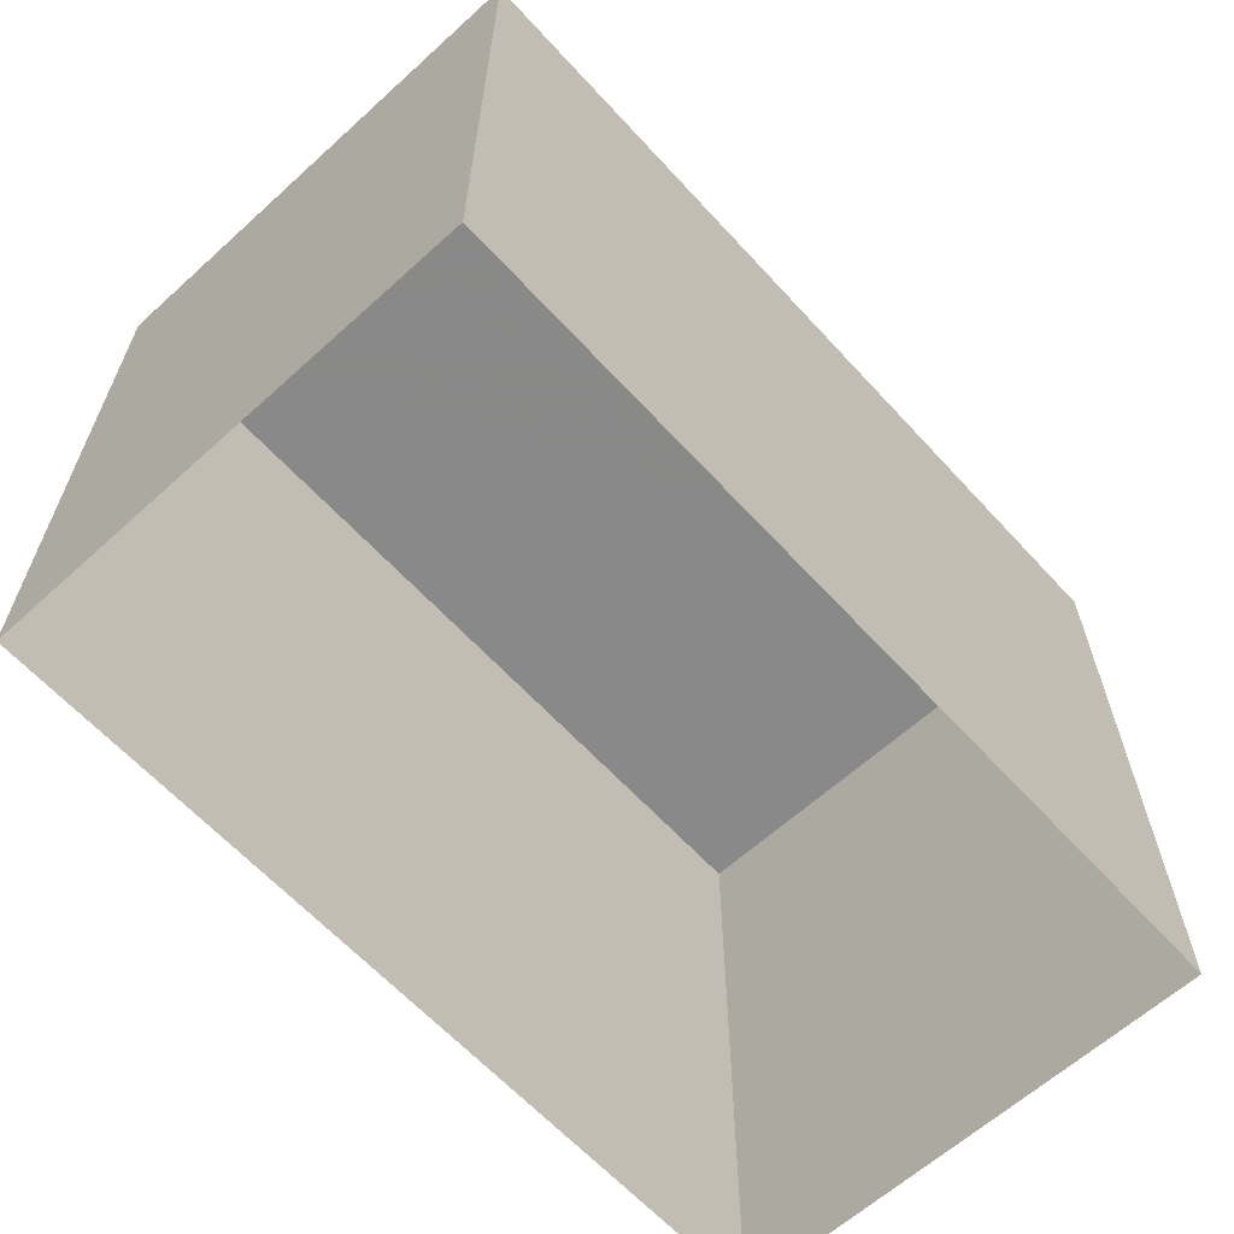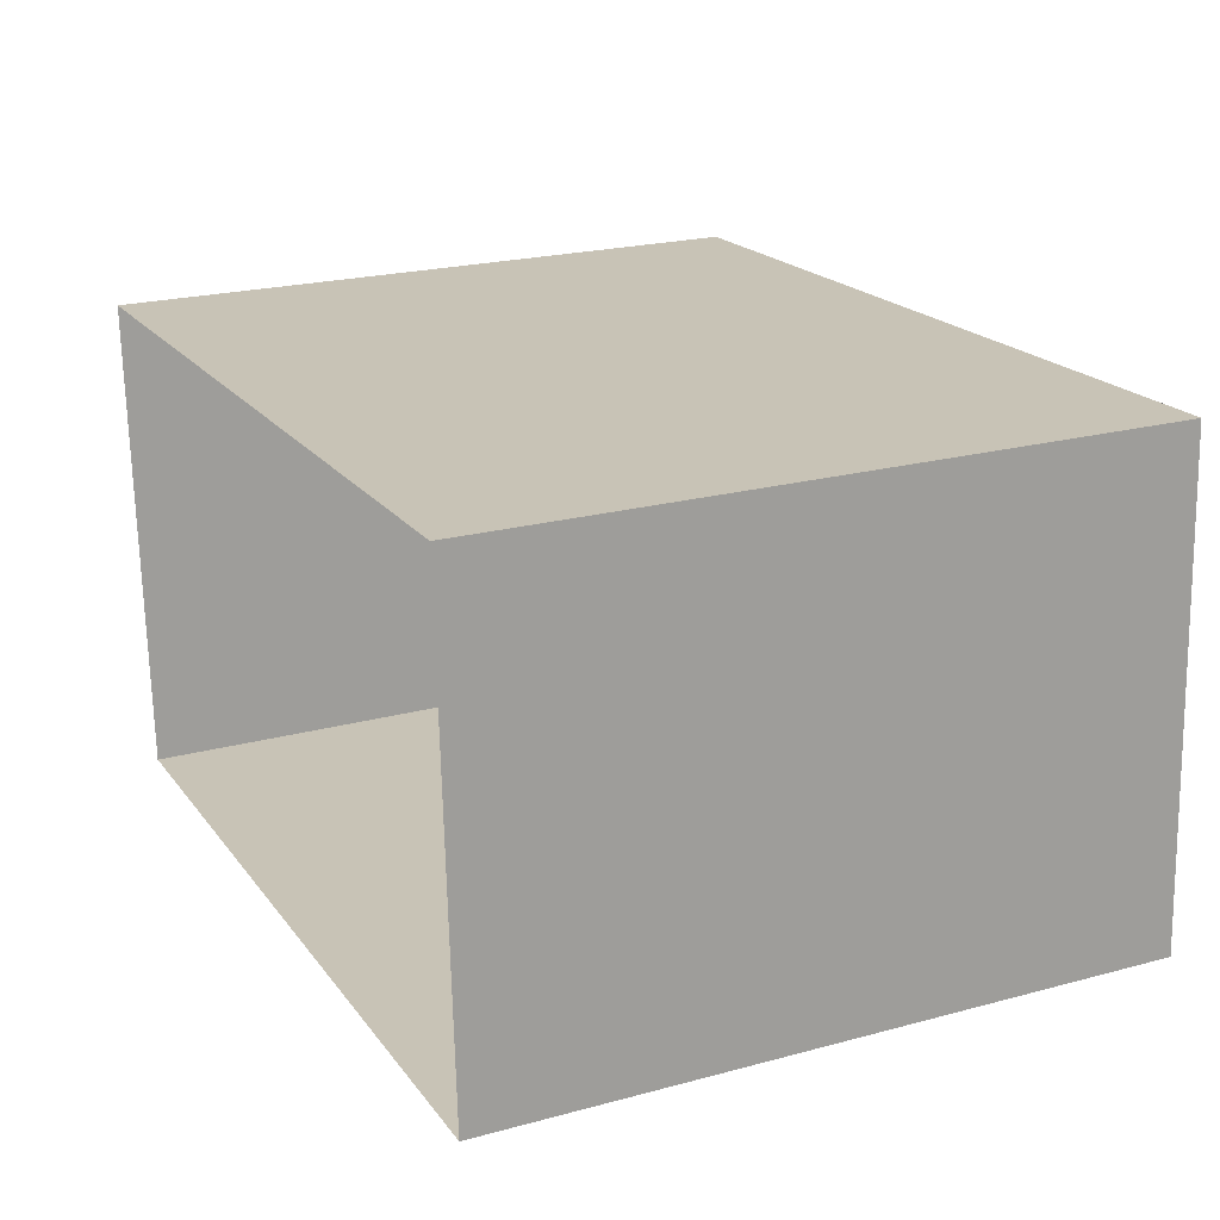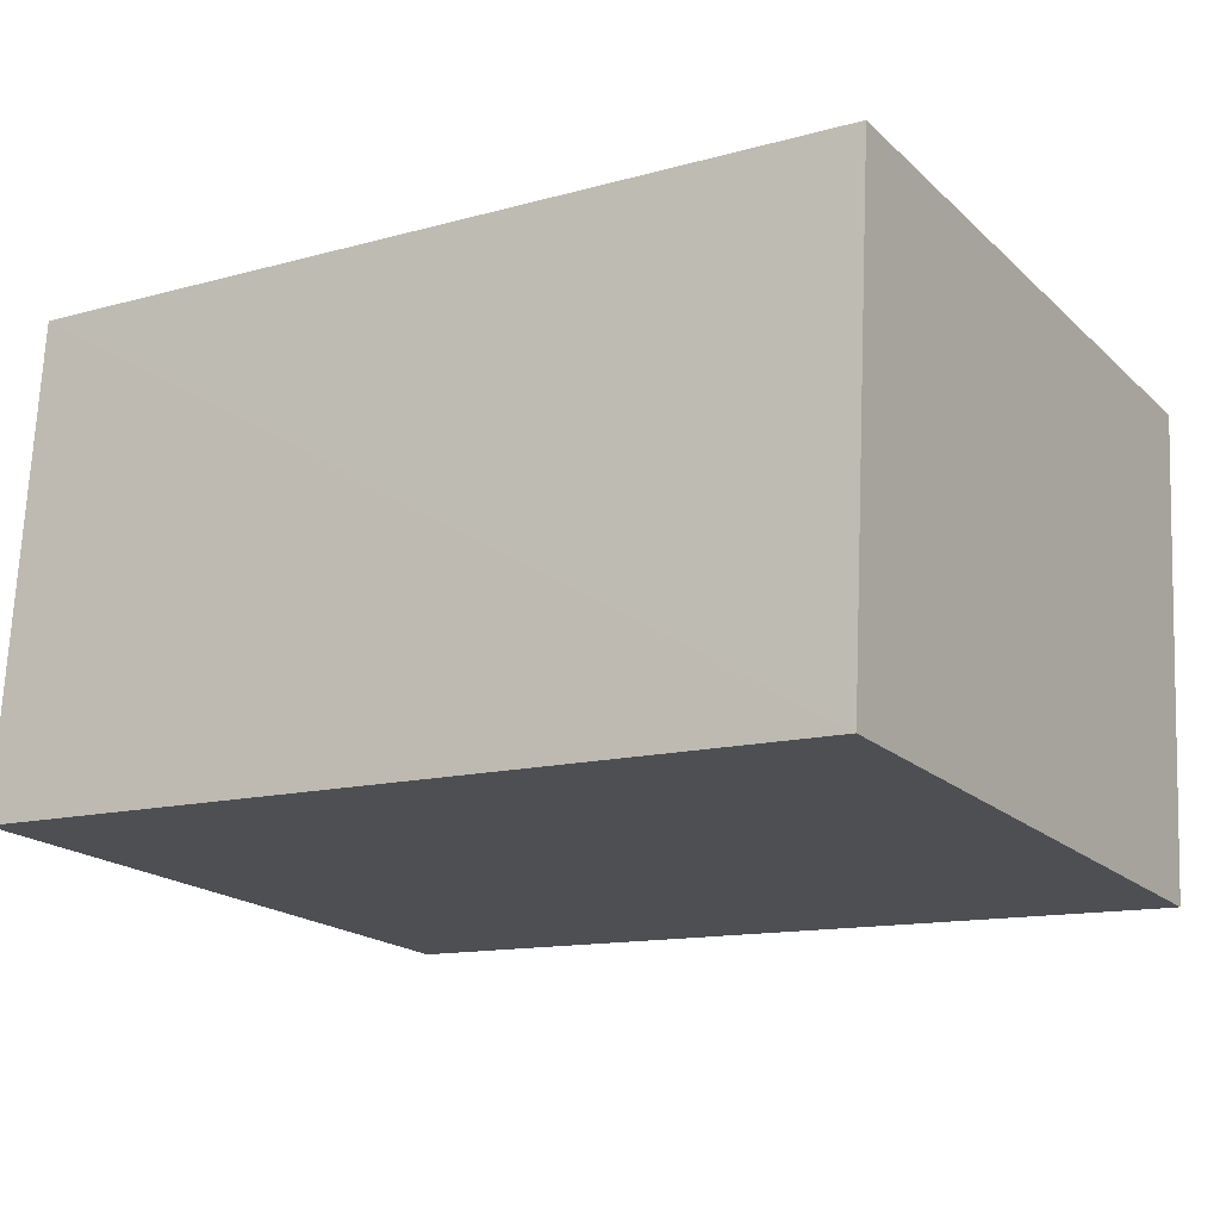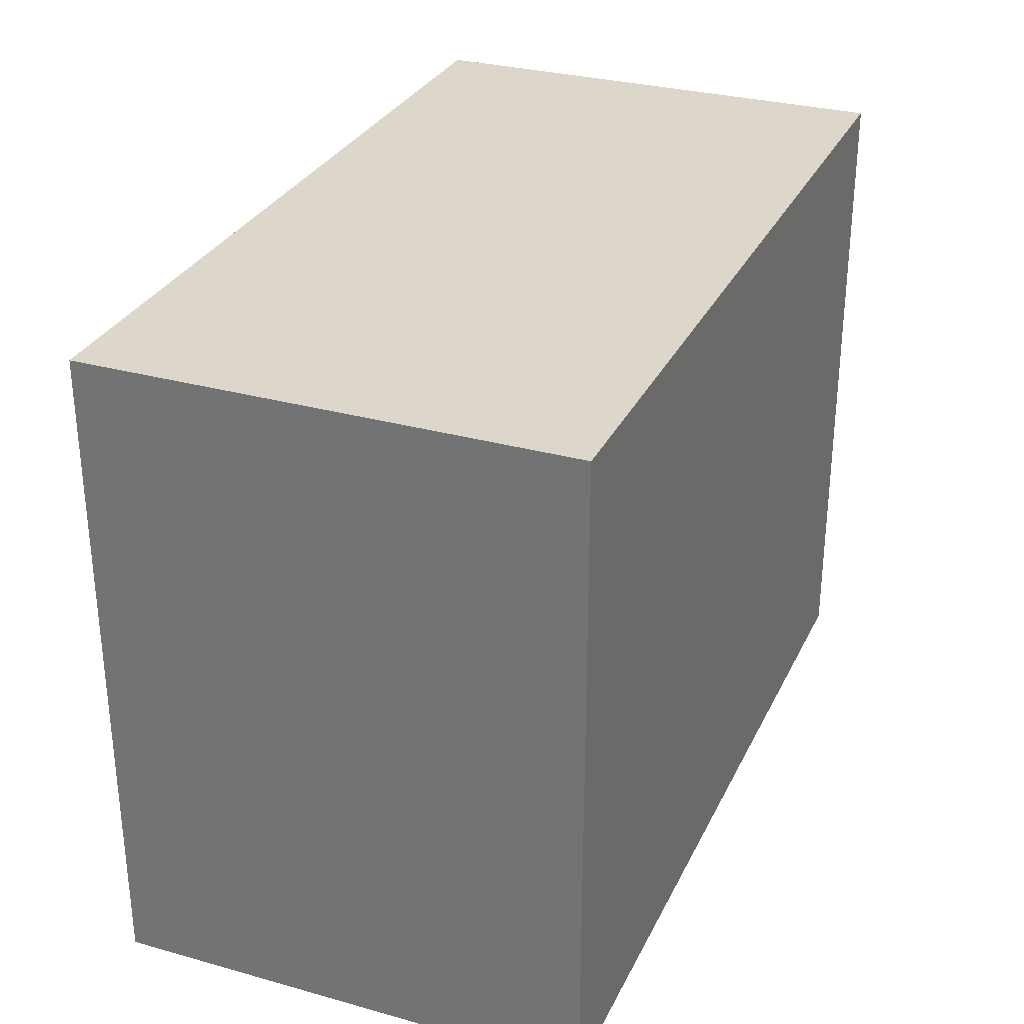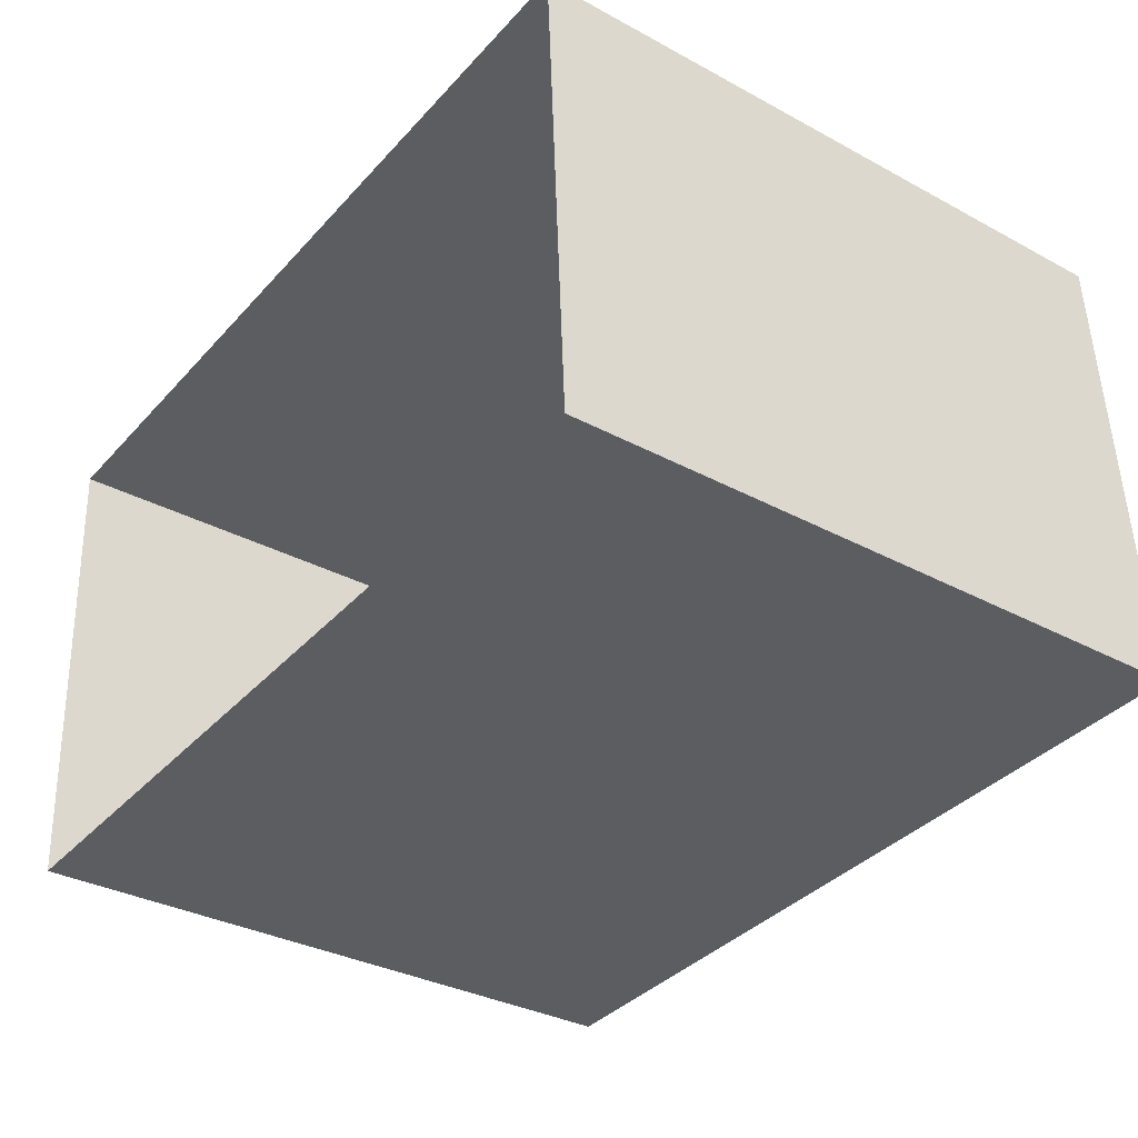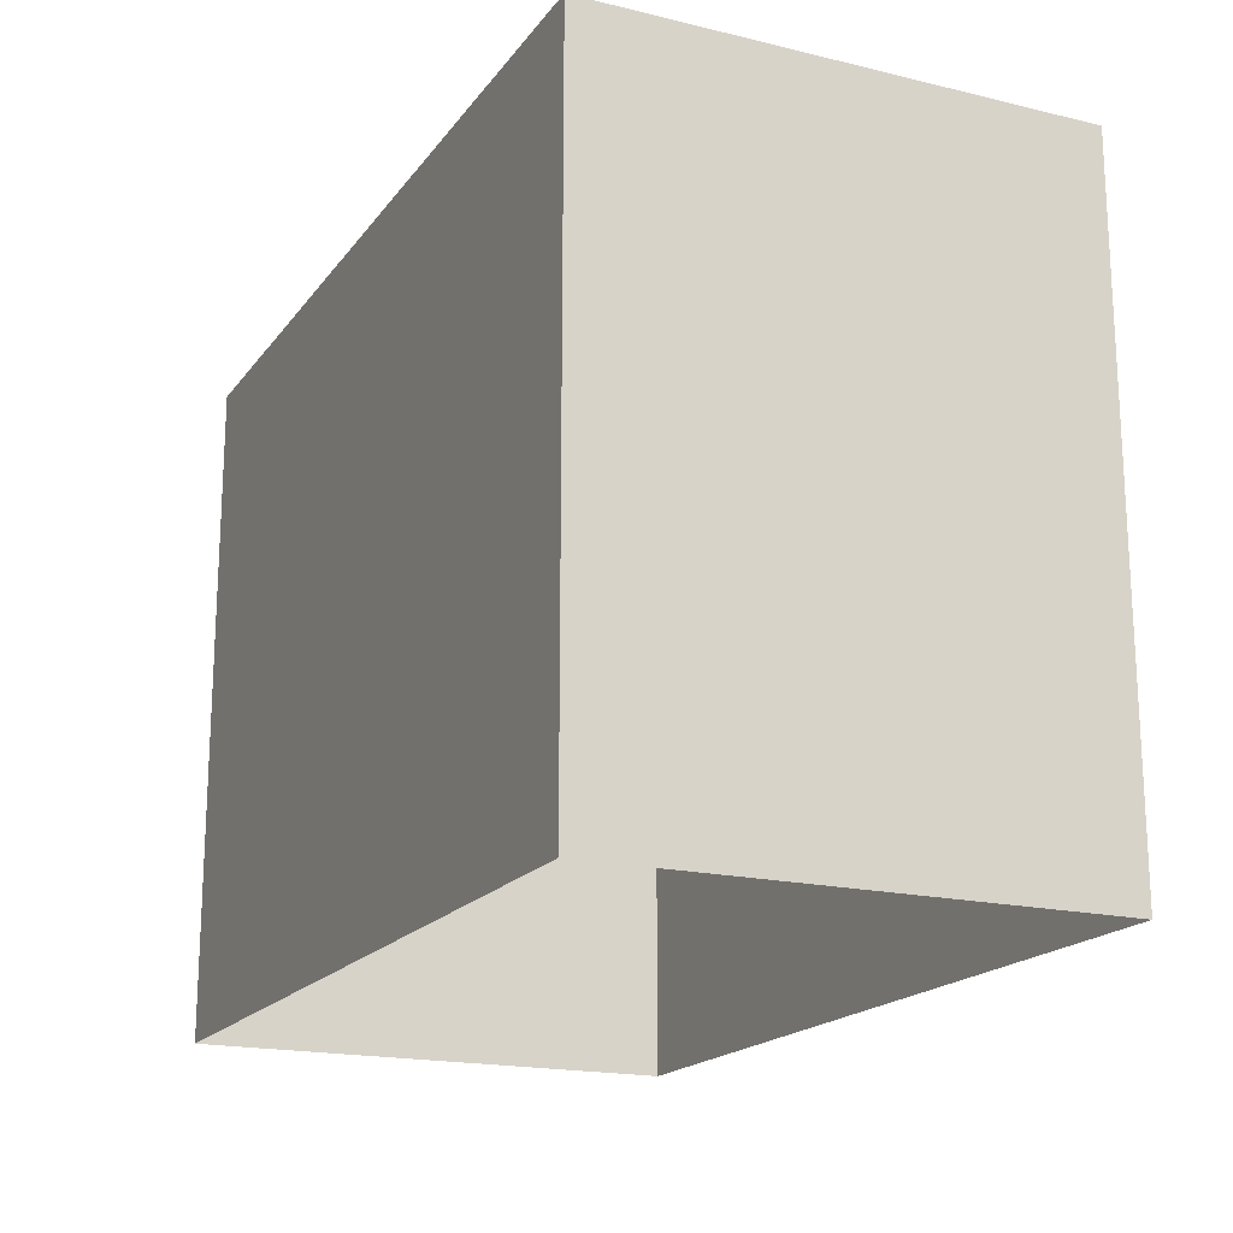
<metadata>
{"format":"obj","ext":"obj","renderer":"f3d","projection":"perspective","resolution":1024,"background":"white","views":[{"elev":-63.1,"azim":129.4,"up":"+Z"},{"elev":22.4,"azim":-115.0,"up":"+Y"},{"elev":-19.2,"azim":31.7,"up":"+Y"},{"elev":30.5,"azim":-70.9,"up":"+Z"},{"elev":-33.1,"azim":-126.6,"up":"+Y"},{"elev":-18.3,"azim":62.1,"up":"+Z"}]}
</metadata>
<code>
v -3.72e+05 -1.055e+05 25.63
v -3.72e+05 -1.055e+05 25.63
v -3.72e+05 -1.055e+05 25.63
v -3.72e+05 -1.055e+05 25.63
v -3.72e+05 -1.055e+05 32.02
v -3.72e+05 -1.055e+05 32.02
v -3.72e+05 -1.055e+05 32.02
v -3.72e+05 -1.055e+05 32.02
f 1 2 3
f 1 4 2
f 5 6 7
f 5 8 6
f 5 2 4
f 8 5 4
f 6 4 1
f 6 8 4
f 7 1 3
f 7 6 1
f 5 3 2
f 5 7 3

</code>
